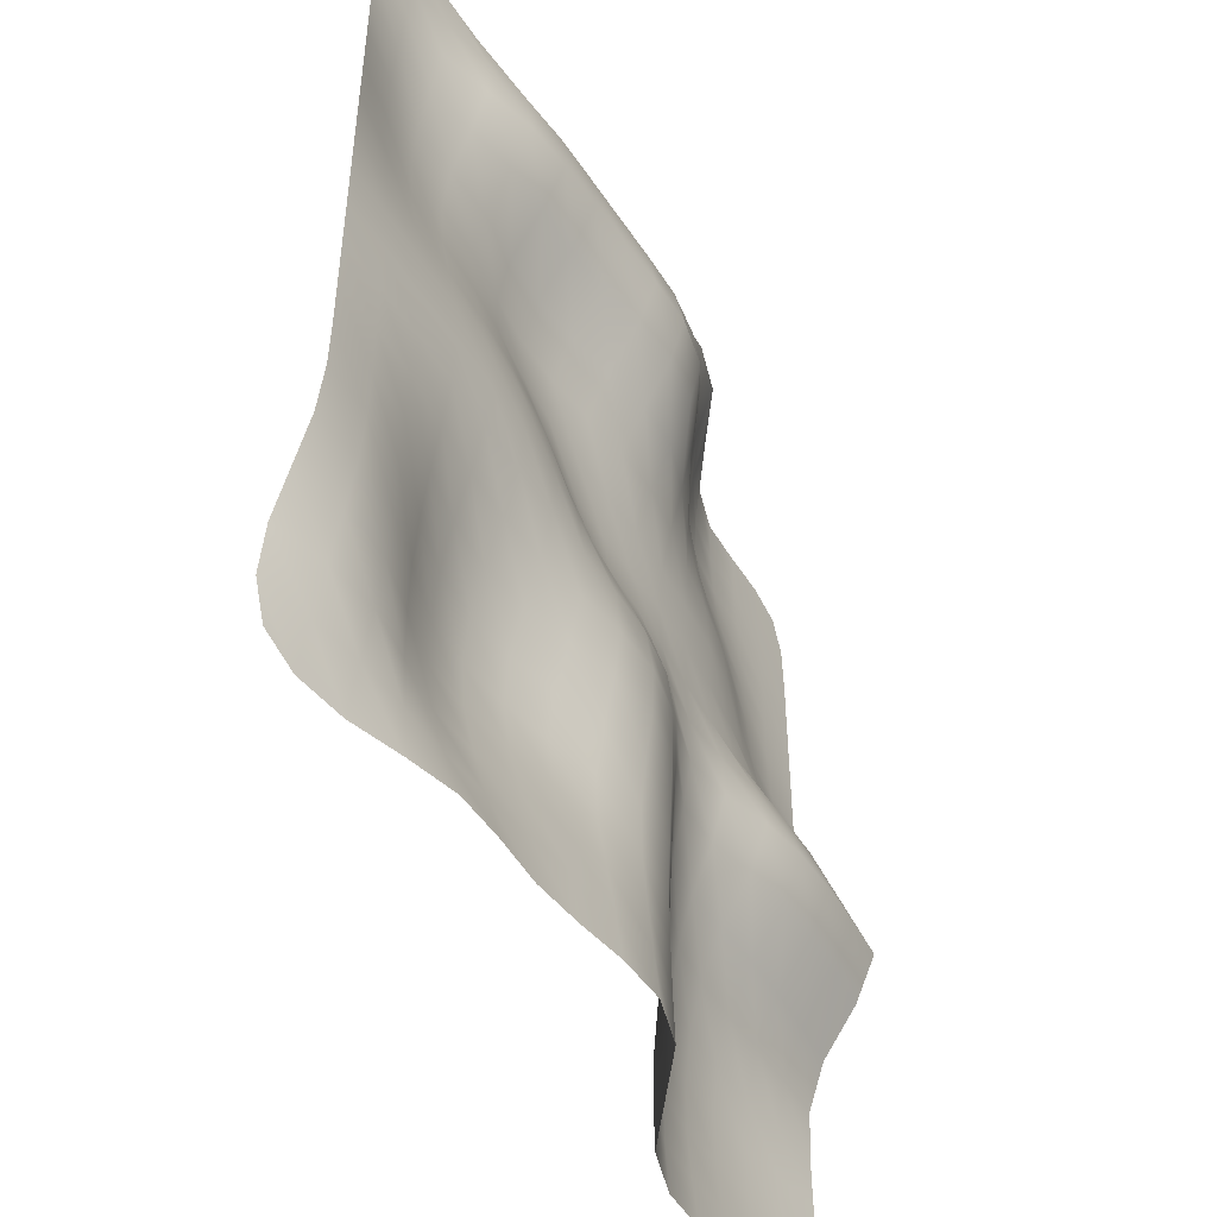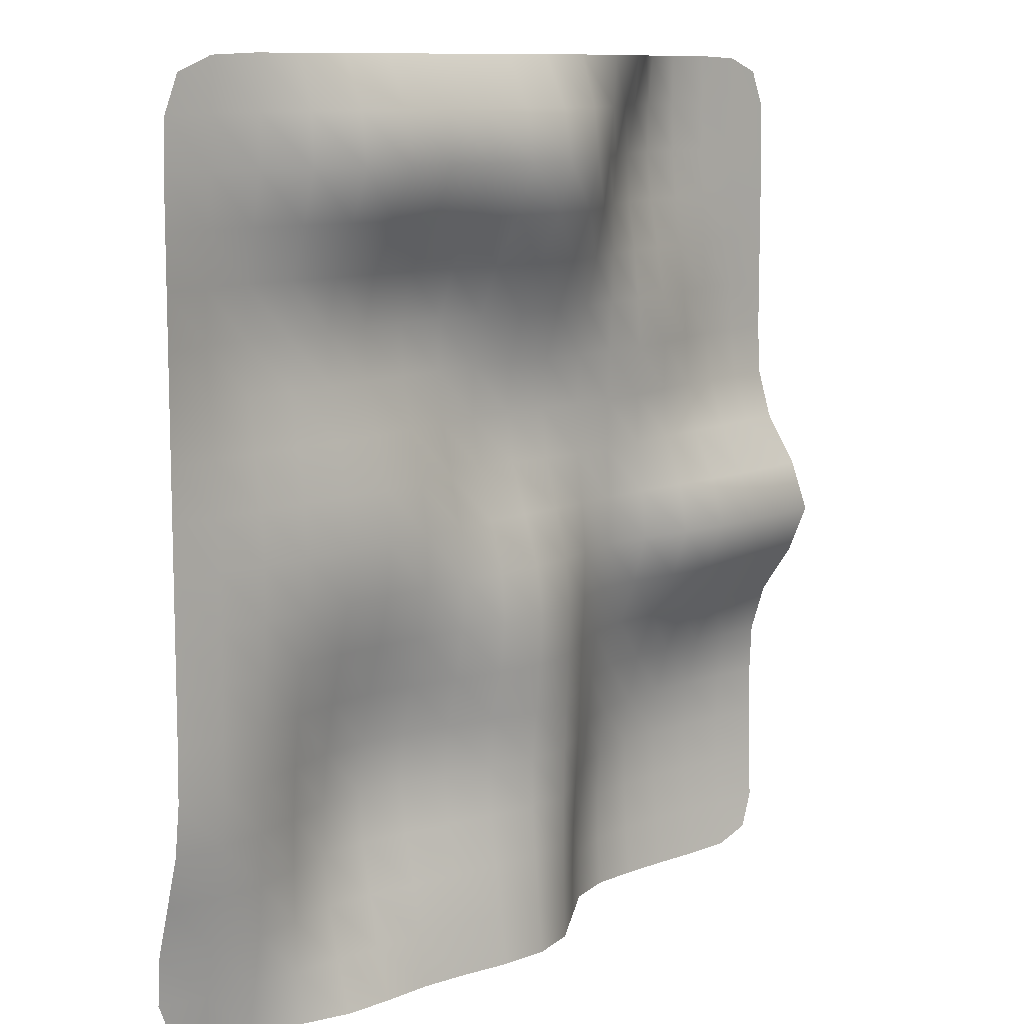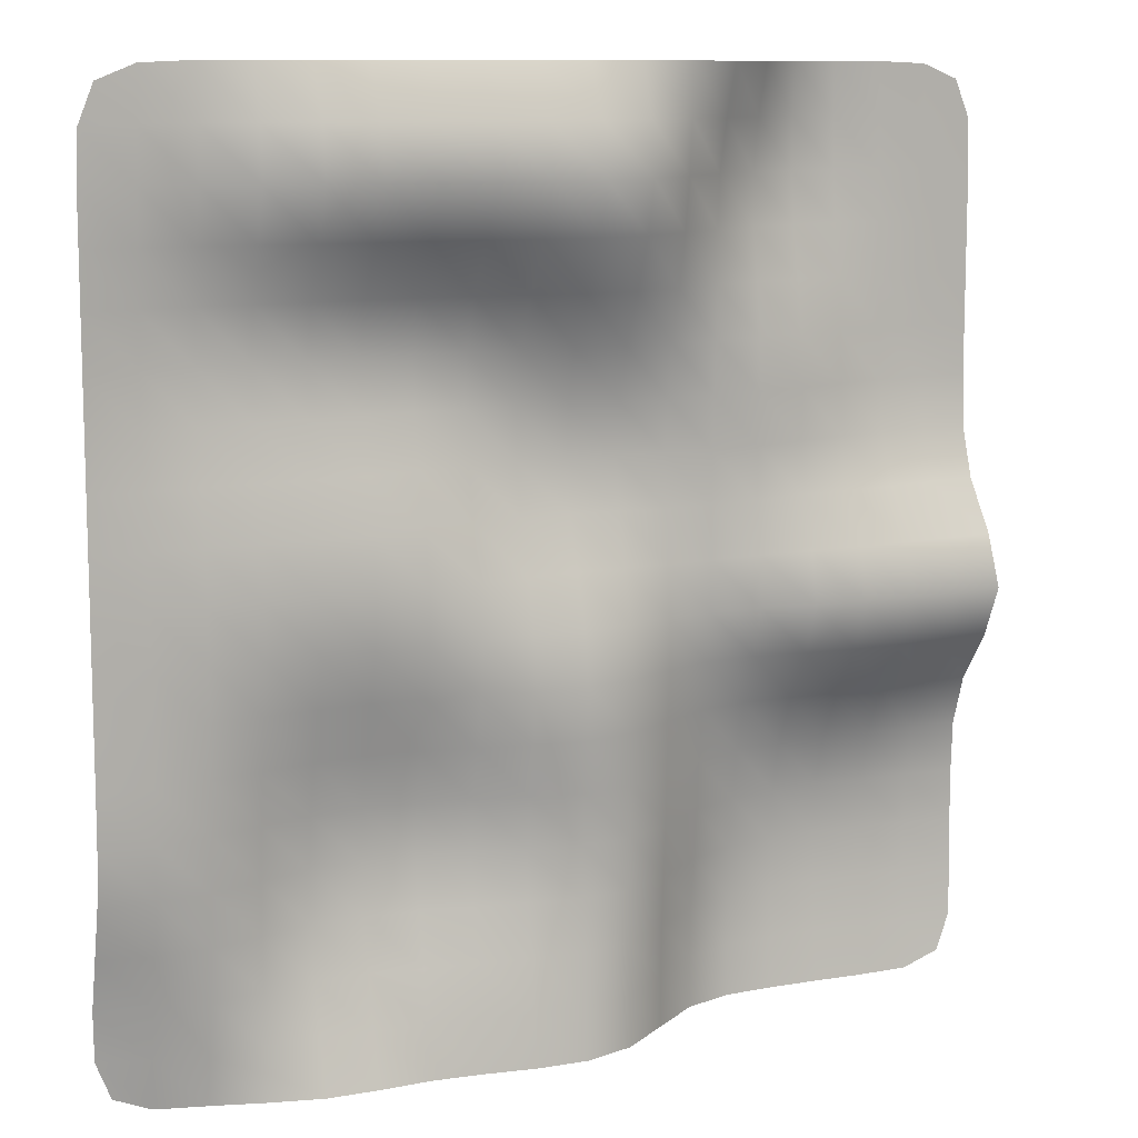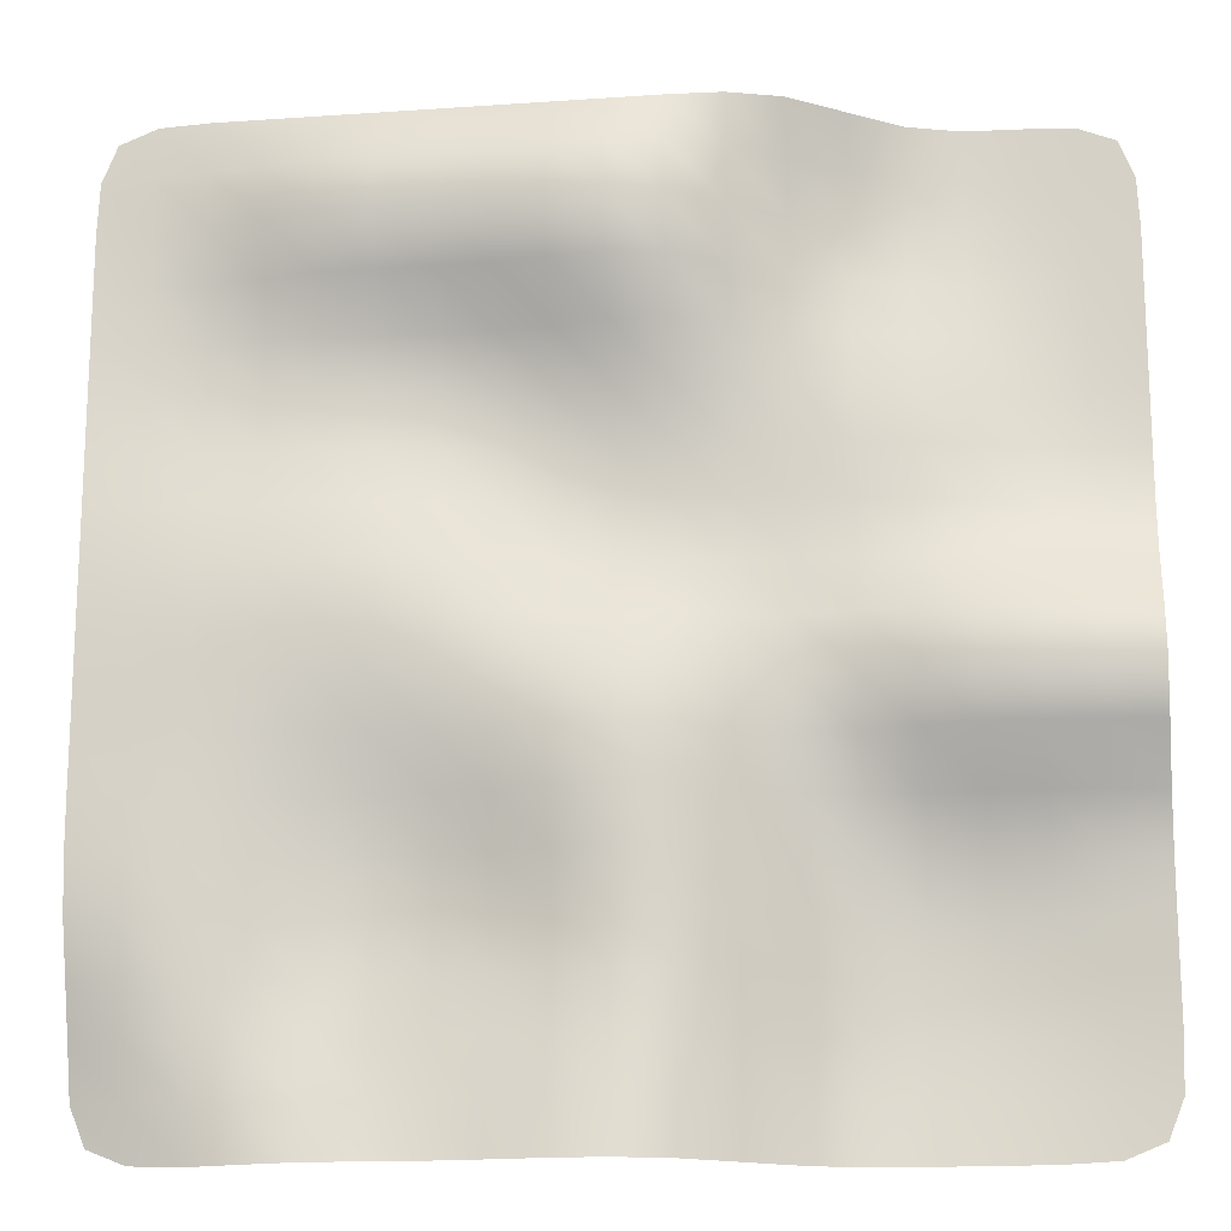
<metadata>
{"format":"obj","ext":"obj","renderer":"f3d","projection":"perspective","resolution":1024,"background":"white","views":[{"elev":-48.3,"azim":-58.4,"up":"+Z"},{"elev":10.1,"azim":-43.9,"up":"+Z"},{"elev":10.3,"azim":-23.9,"up":"+Z"},{"elev":-16.3,"azim":8.1,"up":"+Z"}]}
</metadata>
<code>
o Grid
v -19.27 0 19.27
v -15.56 0 20
v -11.11 0 20
v -6.667 0 20
v -2.222 0 20
v 2.222 0 20
v 6.667 0.8314 20
v 11.11 4.157 20
v 15.56 4.988 20
v 19.27 4.988 19.27
v -20 0 15.56
v -15.56 -0.1096 15.56
v -11.11 -1.228 15.56
v -6.667 -1.434 15.56
v -2.222 -1.564 15.56
v 2.222 -1.013 15.56
v 6.667 2.202 15.56
v 11.11 4.433 15.56
v 15.56 4.951 15.56
v 20 4.988 15.56
v -20 0 11.11
v -15.56 0.8109 11.11
v -11.11 0.7625 11.11
v -6.667 1.16 11.11
v -2.222 0.6949 11.11
v 2.222 0.4761 11.11
v 6.667 2.328 11.11
v 11.11 3.712 11.11
v 15.56 4.769 11.11
v 20 4.988 11.11
v -20 0 6.667
v -15.56 0.8145 6.667
v -11.11 1.109 6.667
v -6.667 1.78 6.667
v -2.222 2.153 6.667
v 2.219 2.15 6.659
v 6.654 2.473 6.637
v 11.11 3.141 6.659
v 15.56 4.494 6.667
v 20 4.988 6.667
v -20 0 2.222
v -15.56 0.1583 2.222
v -11.11 0.2206 2.222
v -6.667 0.6254 2.222
v -2.222 1.785 2.222
v 2.202 2.148 2.187
v 6.586 2.543 2.081
v 11.09 2.955 2.187
v 15.56 3.376 2.222
v 20 4.157 2.222
v -20 0 -2.222
v -15.56 0.04769 -2.222
v -11.11 0.2385 -2.222
v -6.667 0.3074 -2.222
v -2.222 0.3922 -2.222
v 2.187 0.8724 -2.252
v 6.526 2.404 -2.342
v 11.08 1.641 -2.252
v 15.56 1.382 -2.222
v 20 1.696 -2.222
v -20 0 -6.667
v -15.56 0.2633 -6.667
v -11.11 1.316 -6.667
v -6.667 1.364 -6.667
v -2.222 0.4541 -6.667
v 2.214 0.7181 -6.672
v 6.635 3.311 -6.689
v 11.1 3.815 -6.672
v 15.56 3.865 -6.667
v 20 4.324 -6.667
v -20 0.3168 -11.11
v -15.56 0.4631 -11.11
v -11.11 2.004 -11.11
v -6.667 2.076 -11.11
v -2.222 1.225 -11.11
v 2.222 0.9444 -11.11
v 6.667 3.838 -11.11
v 11.11 5.342 -11.11
v 15.56 5.478 -11.11
v 20 5.189 -11.11
v -20 1.584 -15.56
v -15.56 0.8378 -15.56
v -11.11 1.7 -15.56
v -6.667 1.296 -15.56
v -2.222 0.7848 -15.56
v 2.222 0.9846 -15.56
v 6.667 4.3 -15.56
v 11.11 5.587 -15.56
v 15.56 5.6 -15.56
v 20 5.105 -15.56
v -19.27 1.901 -19.27
v -15.56 1.584 -20
v -11.11 0.4658 -20
v -6.667 0.596 -20
v -2.222 0.149 -20
v 2.222 0.8648 -20
v 6.667 4.324 -20
v 11.11 5.189 -20
v 15.56 5.105 -20
v 19.27 4.849 -19.27
v -19.91 0 17.69
v -17.69 0 19.91
v -15.56 -0.1773 17.78
v -17.78 0.07049 15.56
v -13.33 0 20
v -11.11 -0.9717 17.78
v -13.33 -0.6663 15.56
v -8.889 0 20
v -6.667 -1.161 17.78
v -8.889 -1.43 15.56
v -4.444 0 20
v -2.222 -1.177 17.78
v -4.444 -1.475 15.56
v 1e-06 0 20
v 2.222 -0.7441 17.78
v 1e-06 -1.571 15.56
v 4.444 0.1039 20
v 6.667 1.642 17.78
v 4.444 0.4434 15.56
v 8.889 2.494 20
v 11.11 4.392 17.78
v 8.889 3.574 15.56
v 13.33 4.884 20
v 15.56 4.984 17.78
v 13.33 4.83 15.56
v 17.69 4.988 19.91
v 19.91 4.988 17.69
v 17.78 4.984 15.56
v -20 0 13.33
v -15.56 0.332 13.33
v -17.78 0.5093 11.11
v -11.11 -0.367 13.33
v -13.33 0.7972 11.11
v -6.667 -0.315 13.33
v -8.889 0.9702 11.11
v -2.222 -0.683 13.33
v -4.444 1.037 11.11
v 2.222 -0.495 13.33
v 1e-06 0.3707 11.11
v 6.667 2.356 13.33
v 4.444 1.283 11.11
v 11.11 4.154 13.33
v 8.889 3.107 11.11
v 15.56 4.872 13.33
v 13.33 4.307 11.11
v 20 4.988 13.33
v 17.78 4.961 11.11
v -20 0 8.889
v -15.56 0.9673 8.889
v -17.78 0.471 6.667
v -11.11 1.24 8.889
v -13.33 0.9657 6.667
v -6.667 1.856 8.889
v -8.889 1.418 6.667
v -2.222 1.679 8.889
v -4.444 2.037 6.667
v 2.222 1.448 8.888
v -0.000382 2.149 6.666
v 6.665 2.369 8.885
v 4.436 2.272 6.645
v 11.11 3.32 8.888
v 8.88 2.717 6.645
v 15.56 4.658 8.889
v 13.33 3.83 6.666
v 20 4.988 8.889
v 17.78 4.844 6.667
v -20 0 4.444
v -15.56 0.4778 4.444
v -17.78 0.09103 2.222
v -11.11 0.6626 4.444
v -13.33 0.1898 2.222
v -6.667 1.243 4.444
v -8.889 0.3172 2.222
v -2.222 2.183 4.444
v -4.444 1.217 2.222
v 2.212 2.395 4.422
v -0.002532 2.042 2.218
v 6.627 2.562 4.356
v 4.386 2.319 2.121
v 11.1 3.191 4.422
v 8.831 2.76 2.121
v 15.56 4.168 4.444
v 13.33 3.137 2.218
v 20 4.884 4.444
v 17.78 3.731 2.222
v -20 0 -1e-06
v -15.56 0.02575 -1e-06
v -17.78 0.005961 -2.222
v -11.11 0.05738 -1e-06
v -13.33 0.1431 -2.222
v -6.667 0.2716 -1e-06
v -8.889 0.2828 -2.222
v -2.222 1.047 -1e-06
v -4.444 0.3498 -2.222
v 2.19 1.498 -0.03751
v -0.004392 0.4681 -2.226
v 6.539 2.395 -0.1501
v 4.343 1.752 -2.308
v 11.08 2.11 -0.03751
v 8.788 2.197 -2.308
v 15.56 2.065 -1e-06
v 13.33 1.374 -2.226
v 20 2.602 -1e-06
v 17.78 1.514 -2.222
v -20 0 -4.444
v -15.56 0.1462 -4.444
v -17.78 0.03291 -6.667
v -11.11 0.7309 -4.444
v -13.33 0.7899 -6.667
v -6.667 0.7455 -4.444
v -8.889 1.52 -6.667
v -2.222 0.2131 -4.444
v -4.444 0.927 -6.667
v 2.199 0.655 -4.462
v -0.001002 0.2538 -6.667
v 6.573 2.802 -4.513
v 4.421 2.012 -6.683
v 11.09 2.454 -4.462
v 8.866 3.814 -6.683
v 15.56 2.296 -4.444
v 13.33 3.79 -6.667
v 20 2.698 -4.444
v 17.78 4.06 -6.667
v -20 0.0396 -8.889
v -15.56 0.3613 -8.889
v -17.78 0.2163 -11.11
v -11.11 1.767 -8.889
v -13.33 1.232 -11.11
v -6.667 1.89 -8.889
v -8.889 2.249 -11.11
v -2.222 0.9096 -8.889
v -4.444 1.714 -11.11
v 2.221 0.8413 -8.89
v 1e-06 0.7563 -11.11
v 6.663 3.624 -8.892
v 4.444 2.238 -11.11
v 11.11 4.799 -8.89
v 8.889 4.863 -11.11
v 15.56 4.945 -8.889
v 13.33 5.505 -11.11
v 20 5.081 -8.889
v 17.78 5.355 -11.11
v -20 0.9503 -13.33
v -15.56 0.6078 -13.33
v -17.78 1.015 -15.56
v -11.11 1.988 -13.33
v -13.33 1.252 -15.56
v -6.667 1.787 -13.33
v -8.889 1.633 -15.56
v -2.222 1.123 -13.33
v -4.444 1.034 -15.56
v 2.222 0.9917 -13.33
v 1e-06 0.552 -15.56
v 6.667 4.092 -13.33
v 4.444 2.545 -15.56
v 11.11 5.58 -13.33
v 8.889 5.258 -15.56
v 15.56 5.659 -13.33
v 13.33 5.673 -15.56
v 20 5.178 -13.33
v 17.78 5.39 -15.56
v -19.91 1.861 -17.69
v -15.56 1.179 -17.78
v -17.69 1.861 -19.91
v -11.11 1.154 -17.78
v -13.33 0.969 -20
v -6.667 0.9027 -17.78
v -8.889 0.468 -20
v -2.222 0.452 -17.78
v -4.444 0.4284 -20
v 2.222 0.9356 -17.78
v 1e-06 0.1267 -20
v 6.667 4.359 -17.78
v 4.444 2.594 -20
v 11.11 5.43 -17.78
v 8.889 5.081 -20
v 15.56 5.39 -17.78
v 13.33 5.178 -20
v 19.91 4.947 -17.69
v 17.69 4.947 -19.91
v -17.76 -0.01164 17.76
v -13.33 -0.5742 17.78
v -8.889 -1.14 17.78
v -4.444 -1.166 17.78
v 1e-06 -1.133 17.78
v 4.444 0.2325 17.78
v 8.889 3.186 17.78
v 13.33 4.903 17.78
v 17.76 4.988 17.76
v -17.78 0.2924 13.33
v -13.33 -0.01018 13.33
v -8.889 -0.3918 13.33
v -4.444 -0.4274 13.33
v 1e-06 -0.8758 13.33
v 4.444 0.799 13.33
v 8.889 3.465 13.33
v 13.33 4.607 13.33
v 17.78 4.974 13.33
v -17.78 0.5678 8.889
v -13.33 1.112 8.889
v -8.889 1.562 8.889
v -4.444 1.87 8.889
v -4.7e-05 1.454 8.889
v 4.443 1.833 8.886
v 8.888 2.815 8.886
v 13.33 4.026 8.889
v 17.78 4.937 8.889
v -17.78 0.2751 4.444
v -13.33 0.5716 4.444
v -8.889 0.8725 4.444
v -4.444 1.749 4.444
v -0.001225 2.363 4.442
v 4.416 2.438 4.381
v 8.861 2.811 4.381
v 13.33 3.68 4.442
v 17.78 4.559 4.444
v -17.78 0.01212 -1e-06
v -13.33 0.04161 -1e-06
v -8.889 0.09438 -1e-06
v -4.444 0.6609 -1e-06
v -0.003981 1.248 -0.00469
v 4.353 1.997 -0.1079
v 8.797 2.351 -0.1079
v 13.33 1.996 -0.00469
v 17.78 2.291 -1e-06
v -17.78 0.01827 -4.444
v -13.33 0.4385 -4.444
v -8.889 0.8423 -4.444
v -4.444 0.4815 -4.444
v -0.002929 0.1607 -4.447
v 4.377 1.815 -4.494
v 8.822 2.852 -4.494
v 13.33 2.256 -4.447
v 17.78 2.467 -4.444
v -17.78 0.06496 -8.889
v -13.33 1.064 -8.889
v -8.889 2.04 -8.889
v -4.444 1.45 -8.889
v -0.000125 0.5343 -8.889
v 4.442 2.136 -8.891
v 8.886 4.475 -8.891
v 13.33 4.906 -8.889
v 17.78 5.003 -8.889
v -17.78 0.566 -13.33
v -13.33 1.291 -13.33
v -8.889 2.074 -13.33
v -4.444 1.483 -13.33
v 1e-06 0.7335 -13.33
v 4.444 2.398 -13.33
v 8.889 5.13 -13.33
v 13.33 5.722 -13.33
v 17.78 5.455 -13.33
v -17.76 1.449 -17.76
v -13.33 1.132 -17.78
v -8.889 1.075 -17.78
v -4.444 0.6851 -17.78
v 1e-06 0.3405 -17.78
v 4.444 2.6 -17.78
v 8.889 5.218 -17.78
v 13.33 5.464 -17.78
v 17.76 5.196 -17.76
f 1 102 281 101
f 102 2 103 281
f 281 103 12 104
f 101 281 104 11
f 2 105 282 103
f 105 3 106 282
f 282 106 13 107
f 103 282 107 12
f 3 108 283 106
f 108 4 109 283
f 283 109 14 110
f 106 283 110 13
f 4 111 284 109
f 111 5 112 284
f 284 112 15 113
f 109 284 113 14
f 5 114 285 112
f 114 6 115 285
f 285 115 16 116
f 112 285 116 15
f 6 117 286 115
f 117 7 118 286
f 286 118 17 119
f 115 286 119 16
f 7 120 287 118
f 120 8 121 287
f 287 121 18 122
f 118 287 122 17
f 8 123 288 121
f 123 9 124 288
f 288 124 19 125
f 121 288 125 18
f 9 126 289 124
f 126 10 127 289
f 289 127 20 128
f 124 289 128 19
f 11 104 290 129
f 104 12 130 290
f 290 130 22 131
f 129 290 131 21
f 12 107 291 130
f 107 13 132 291
f 291 132 23 133
f 130 291 133 22
f 13 110 292 132
f 110 14 134 292
f 292 134 24 135
f 132 292 135 23
f 14 113 293 134
f 113 15 136 293
f 293 136 25 137
f 134 293 137 24
f 15 116 294 136
f 116 16 138 294
f 294 138 26 139
f 136 294 139 25
f 16 119 295 138
f 119 17 140 295
f 295 140 27 141
f 138 295 141 26
f 17 122 296 140
f 122 18 142 296
f 296 142 28 143
f 140 296 143 27
f 18 125 297 142
f 125 19 144 297
f 297 144 29 145
f 142 297 145 28
f 19 128 298 144
f 128 20 146 298
f 298 146 30 147
f 144 298 147 29
f 21 131 299 148
f 131 22 149 299
f 299 149 32 150
f 148 299 150 31
f 22 133 300 149
f 133 23 151 300
f 300 151 33 152
f 149 300 152 32
f 23 135 301 151
f 135 24 153 301
f 301 153 34 154
f 151 301 154 33
f 24 137 302 153
f 137 25 155 302
f 302 155 35 156
f 153 302 156 34
f 25 139 303 155
f 139 26 157 303
f 303 157 36 158
f 155 303 158 35
f 26 141 304 157
f 141 27 159 304
f 304 159 37 160
f 157 304 160 36
f 27 143 305 159
f 143 28 161 305
f 305 161 38 162
f 159 305 162 37
f 28 145 306 161
f 145 29 163 306
f 306 163 39 164
f 161 306 164 38
f 29 147 307 163
f 147 30 165 307
f 307 165 40 166
f 163 307 166 39
f 31 150 308 167
f 150 32 168 308
f 308 168 42 169
f 167 308 169 41
f 32 152 309 168
f 152 33 170 309
f 309 170 43 171
f 168 309 171 42
f 33 154 310 170
f 154 34 172 310
f 310 172 44 173
f 170 310 173 43
f 34 156 311 172
f 156 35 174 311
f 311 174 45 175
f 172 311 175 44
f 35 158 312 174
f 158 36 176 312
f 312 176 46 177
f 174 312 177 45
f 36 160 313 176
f 160 37 178 313
f 313 178 47 179
f 176 313 179 46
f 37 162 314 178
f 162 38 180 314
f 314 180 48 181
f 178 314 181 47
f 38 164 315 180
f 164 39 182 315
f 315 182 49 183
f 180 315 183 48
f 39 166 316 182
f 166 40 184 316
f 316 184 50 185
f 182 316 185 49
f 41 169 317 186
f 169 42 187 317
f 317 187 52 188
f 186 317 188 51
f 42 171 318 187
f 171 43 189 318
f 318 189 53 190
f 187 318 190 52
f 43 173 319 189
f 173 44 191 319
f 319 191 54 192
f 189 319 192 53
f 44 175 320 191
f 175 45 193 320
f 320 193 55 194
f 191 320 194 54
f 45 177 321 193
f 177 46 195 321
f 321 195 56 196
f 193 321 196 55
f 46 179 322 195
f 179 47 197 322
f 322 197 57 198
f 195 322 198 56
f 47 181 323 197
f 181 48 199 323
f 323 199 58 200
f 197 323 200 57
f 48 183 324 199
f 183 49 201 324
f 324 201 59 202
f 199 324 202 58
f 49 185 325 201
f 185 50 203 325
f 325 203 60 204
f 201 325 204 59
f 51 188 326 205
f 188 52 206 326
f 326 206 62 207
f 205 326 207 61
f 52 190 327 206
f 190 53 208 327
f 327 208 63 209
f 206 327 209 62
f 53 192 328 208
f 192 54 210 328
f 328 210 64 211
f 208 328 211 63
f 54 194 329 210
f 194 55 212 329
f 329 212 65 213
f 210 329 213 64
f 55 196 330 212
f 196 56 214 330
f 330 214 66 215
f 212 330 215 65
f 56 198 331 214
f 198 57 216 331
f 331 216 67 217
f 214 331 217 66
f 57 200 332 216
f 200 58 218 332
f 332 218 68 219
f 216 332 219 67
f 58 202 333 218
f 202 59 220 333
f 333 220 69 221
f 218 333 221 68
f 59 204 334 220
f 204 60 222 334
f 334 222 70 223
f 220 334 223 69
f 61 207 335 224
f 207 62 225 335
f 335 225 72 226
f 224 335 226 71
f 62 209 336 225
f 209 63 227 336
f 336 227 73 228
f 225 336 228 72
f 63 211 337 227
f 211 64 229 337
f 337 229 74 230
f 227 337 230 73
f 64 213 338 229
f 213 65 231 338
f 338 231 75 232
f 229 338 232 74
f 65 215 339 231
f 215 66 233 339
f 339 233 76 234
f 231 339 234 75
f 66 217 340 233
f 217 67 235 340
f 340 235 77 236
f 233 340 236 76
f 67 219 341 235
f 219 68 237 341
f 341 237 78 238
f 235 341 238 77
f 68 221 342 237
f 221 69 239 342
f 342 239 79 240
f 237 342 240 78
f 69 223 343 239
f 223 70 241 343
f 343 241 80 242
f 239 343 242 79
f 71 226 344 243
f 226 72 244 344
f 344 244 82 245
f 243 344 245 81
f 72 228 345 244
f 228 73 246 345
f 345 246 83 247
f 244 345 247 82
f 73 230 346 246
f 230 74 248 346
f 346 248 84 249
f 246 346 249 83
f 74 232 347 248
f 232 75 250 347
f 347 250 85 251
f 248 347 251 84
f 75 234 348 250
f 234 76 252 348
f 348 252 86 253
f 250 348 253 85
f 76 236 349 252
f 236 77 254 349
f 349 254 87 255
f 252 349 255 86
f 77 238 350 254
f 238 78 256 350
f 350 256 88 257
f 254 350 257 87
f 78 240 351 256
f 240 79 258 351
f 351 258 89 259
f 256 351 259 88
f 79 242 352 258
f 242 80 260 352
f 352 260 90 261
f 258 352 261 89
f 81 245 353 262
f 245 82 263 353
f 353 263 92 264
f 262 353 264 91
f 82 247 354 263
f 247 83 265 354
f 354 265 93 266
f 263 354 266 92
f 83 249 355 265
f 249 84 267 355
f 355 267 94 268
f 265 355 268 93
f 84 251 356 267
f 251 85 269 356
f 356 269 95 270
f 267 356 270 94
f 85 253 357 269
f 253 86 271 357
f 357 271 96 272
f 269 357 272 95
f 86 255 358 271
f 255 87 273 358
f 358 273 97 274
f 271 358 274 96
f 87 257 359 273
f 257 88 275 359
f 359 275 98 276
f 273 359 276 97
f 88 259 360 275
f 259 89 277 360
f 360 277 99 278
f 275 360 278 98
f 89 261 361 277
f 261 90 279 361
f 361 279 100 280
f 277 361 280 99

</code>
